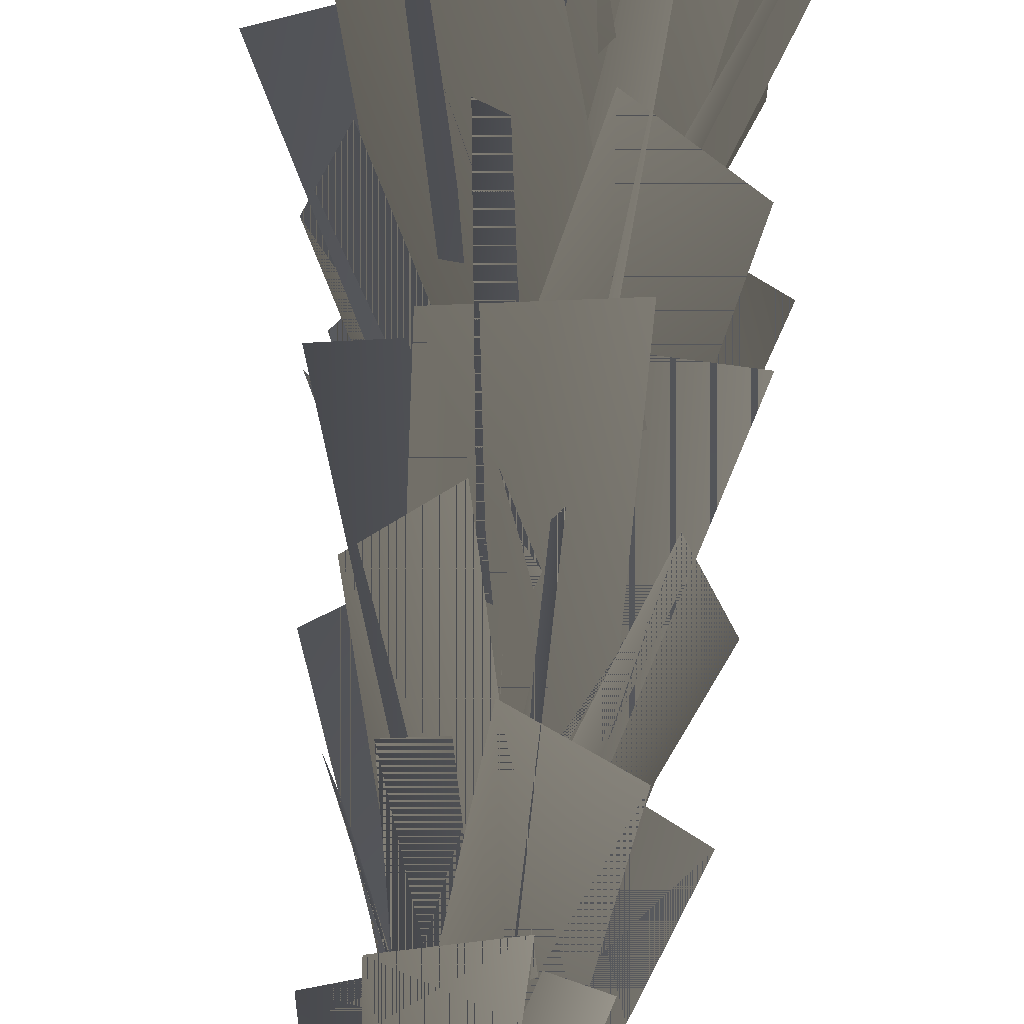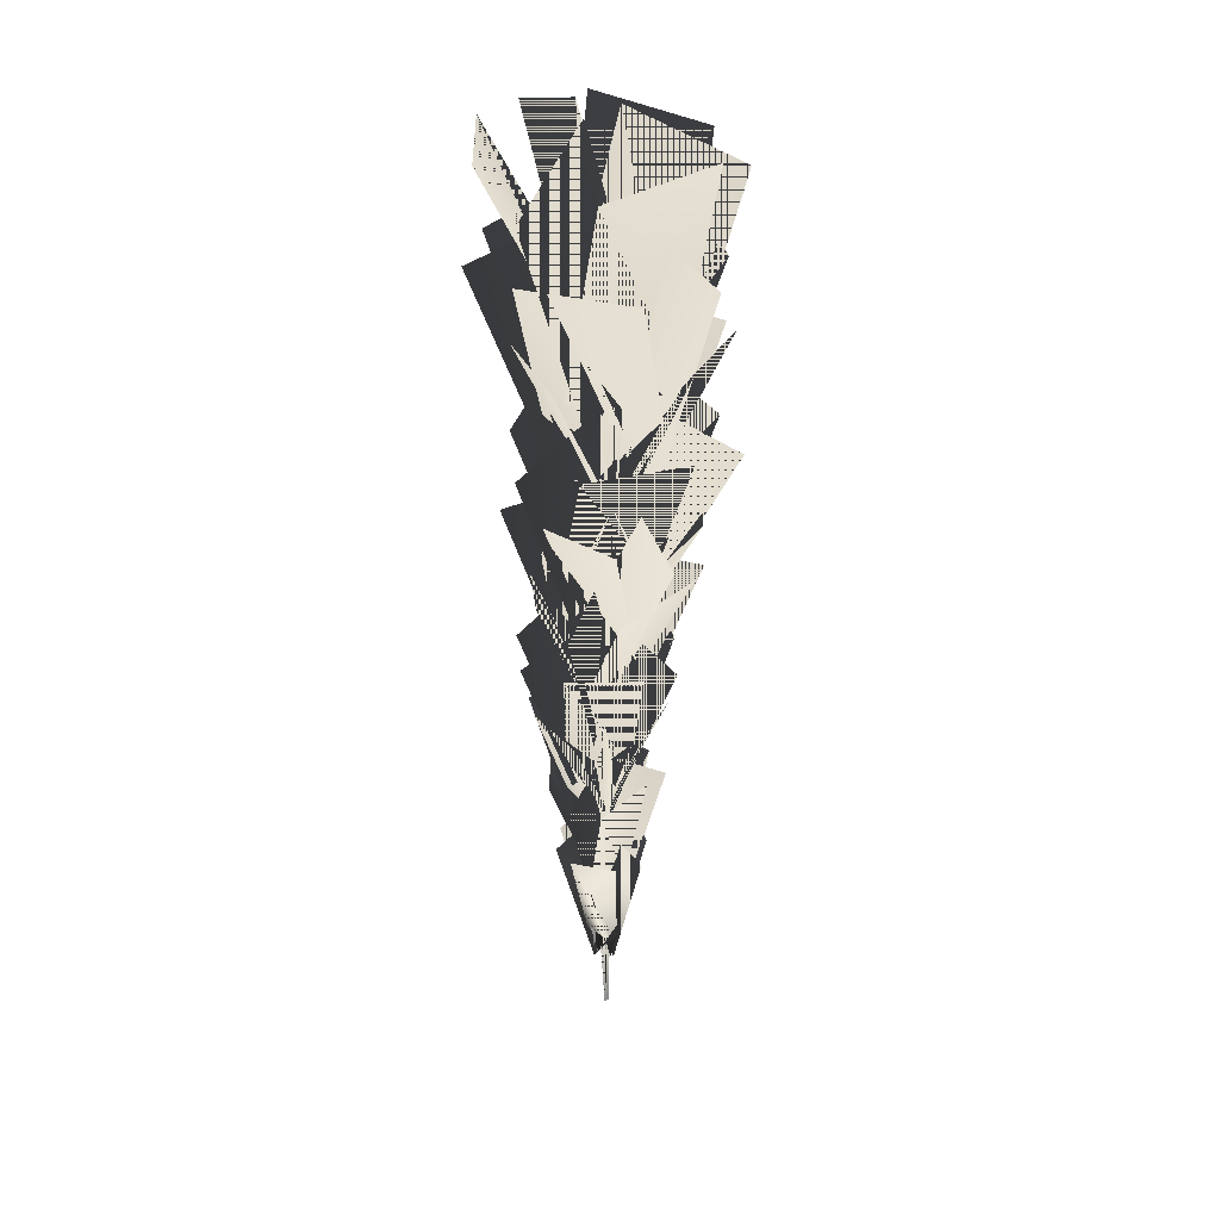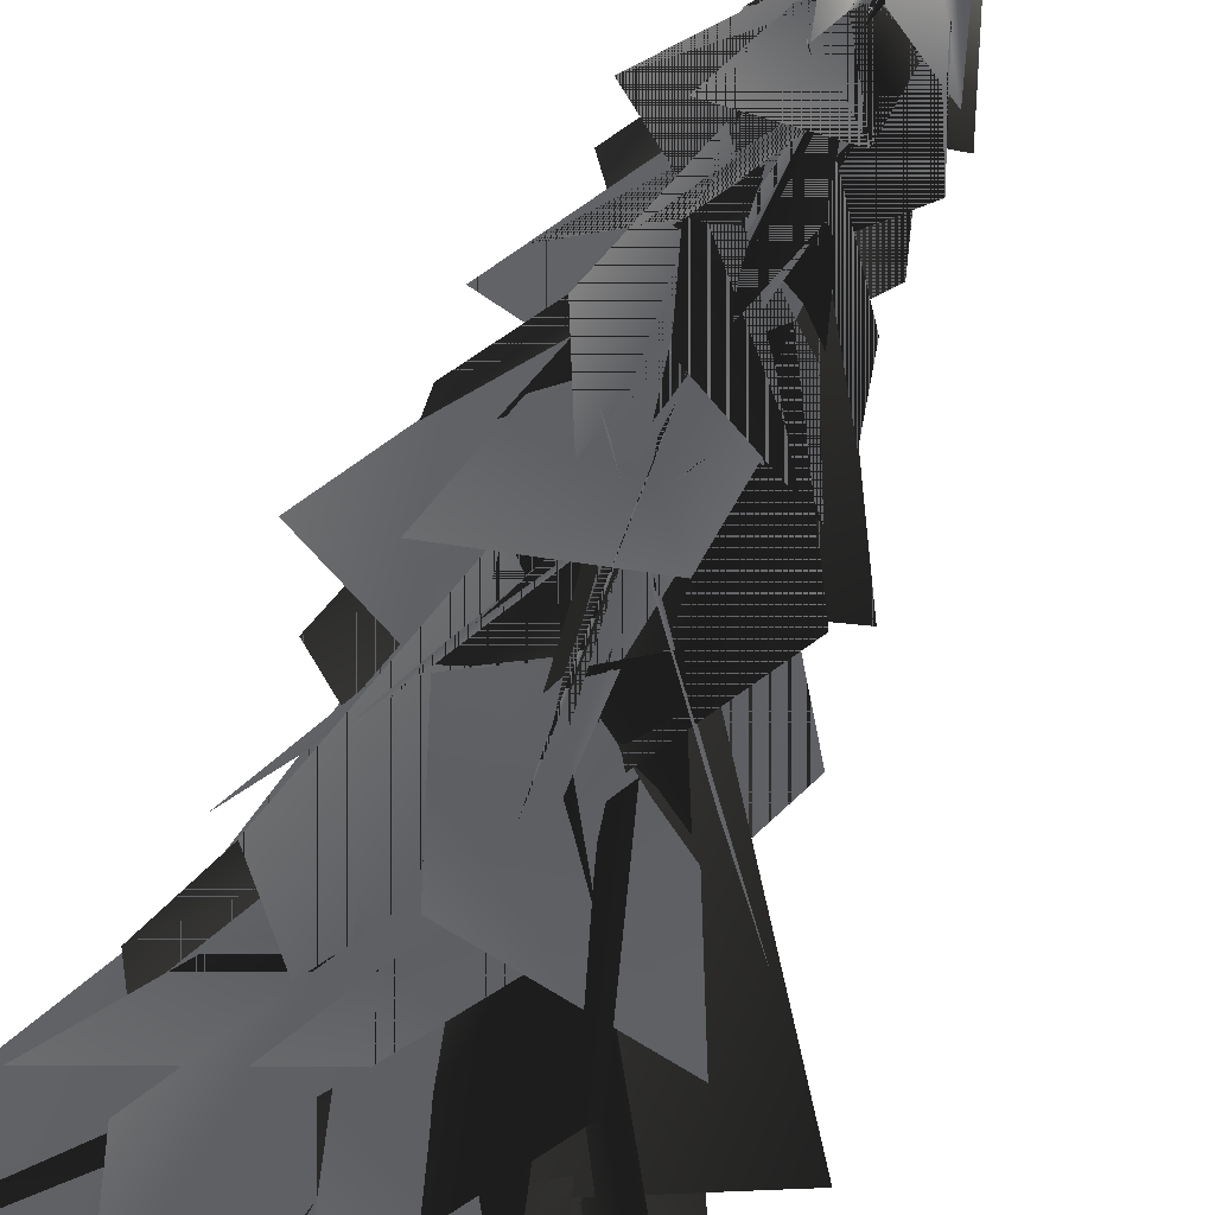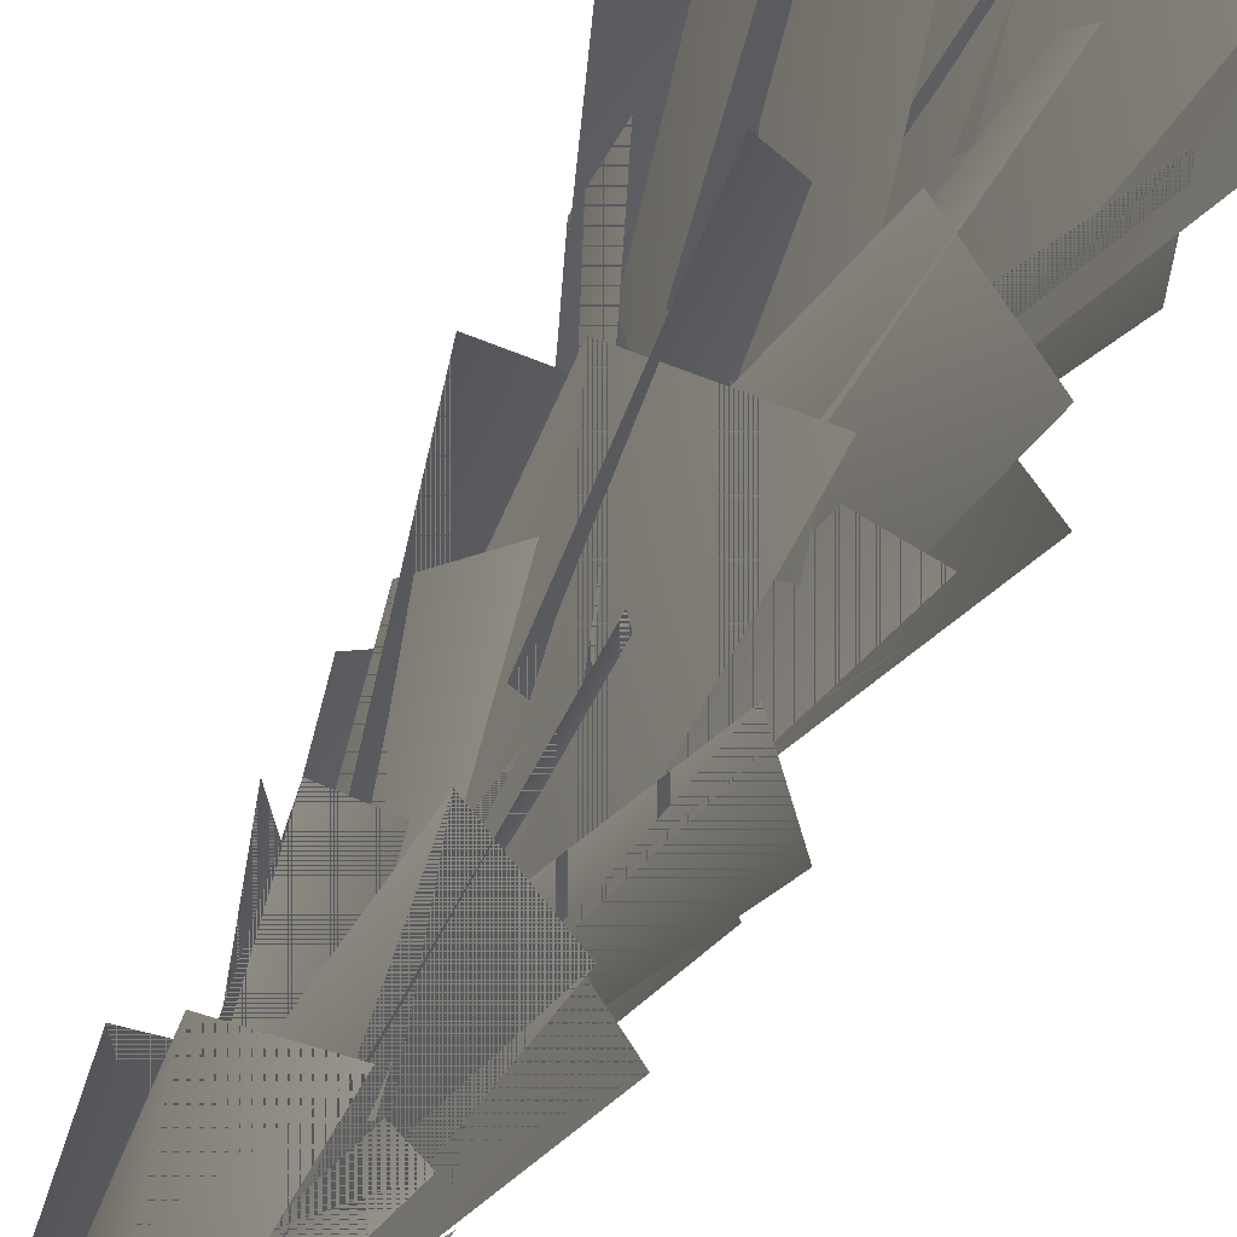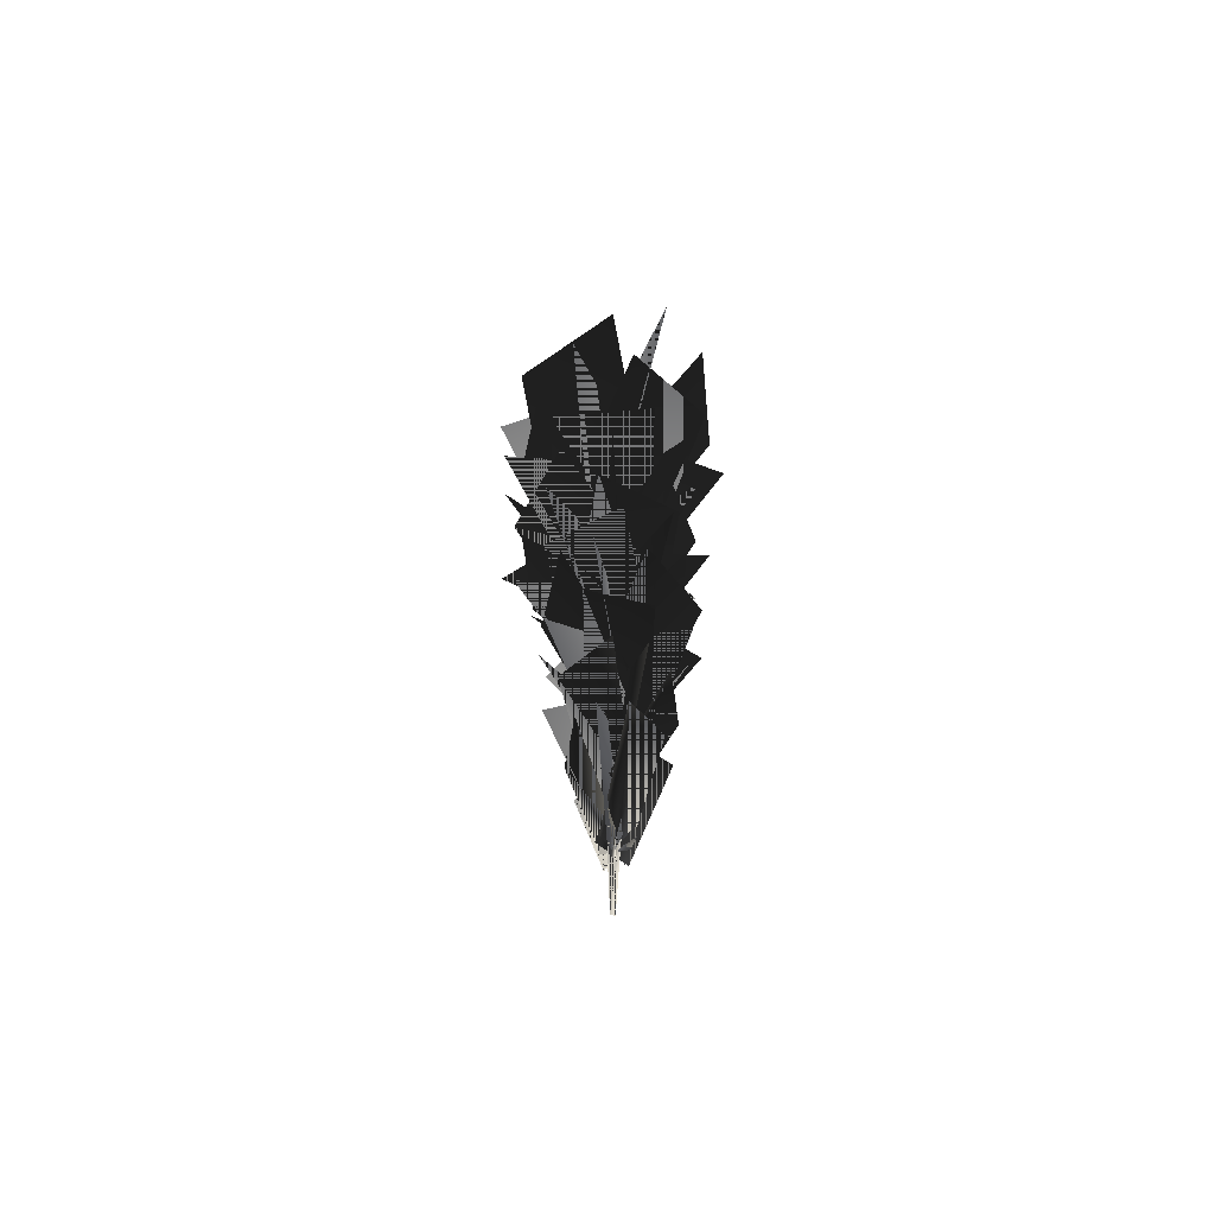
<metadata>
{"format":"obj","ext":"obj","renderer":"f3d","projection":"perspective","resolution":1024,"background":"white","views":[{"elev":67.6,"azim":7.2,"up":"+Z"},{"elev":31.1,"azim":-164.2,"up":"+Y"},{"elev":40.7,"azim":-162.1,"up":"+Z"},{"elev":64.8,"azim":31.9,"up":"+Z"},{"elev":-61.7,"azim":22.2,"up":"+Y"}]}
</metadata>
<code>
v  -0.0098 -0.2477 -0.0041
v  -0.0183 -0.2537 -0.0189
v  -0.0083 0.2463 -0.0166
v  0.0091 0.2523 0.0275
v  -0.0505 0.0166 -0.0051
v  0.0404 -0.0132 -0.0016
v  0.0758 0.424 -0.1314
v  -0.0738 0.4029 -0.1059
v  0.0076 -0.0081 -0.0446
v  -0.0321 0.0379 0.0385
v  0.0944 0.4919 0.1328
v  0.1557 0.4454 0.0171
v  0.0164 0.0335 0.0374
v  -0.0372 -0.0248 -0.0432
v  -0.1457 0.4557 0.0203
v  -0.0576 0.4697 0.1531
v  0.025 -0.0485 -0.0247
v  -0.0542 0.0533 0.0125
v  0.0562 0.5033 0.0004
v  0.1468 0.4162 -0.0635
v  -0.0067 -0.0203 0.0435
v  -0.008 0.0205 -0.0412
v  0.0194 0.5064 0.0645
v  0.0171 0.4554 0.1827
v  -0.0437 -0.0364 -0.0249
v  0.0258 0.035 0.0174
v  -0.0031 0.5011 -0.0018
v  -0.1519 0.4145 -0.067
v  -0.0208 -0.2514 -0.0084
v  -0.0078 -0.2571 -0.0136
v  0.0232 0.2429 -0.0053
v  -0.0249 0.2486 0.009
v  -0.0322 0.222 -0.0605
v  0.0018 0.2554 0.0682
v  0.1988 0.7035 0.0656
v  0.1531 0.6982 -0.1112
v  0.0614 0.217 0.0158
v  -0.0635 0.2593 -0.029
v  -0.1167 0.727 0.1532
v  0.0755 0.7592 0.2022
v  0.0106 0.1971 -0.0672
v  -0.0168 0.3103 0.0657
v  0.0148 0.7647 -0.0325
v  0.0686 0.6455 -0.169
v  0.0289 0.2146 0.0426
v  -0.0543 0.273 -0.0341
v  0.0323 0.7829 0.0356
v  0.1749 0.7087 0.1712
v  -0.0653 0.1994 0.0062
v  0.0639 0.2934 -0.0293
v  -0.0303 0.7731 0.0174
v  -0.1928 0.6966 0.0838
v  0.0079 -0.0172 0.0034
v  -0.0161 -0.0336 -0.0102
v  -0.0003 0.4914 0.0036
v  0.0363 0.5078 0.0362
v  -0.0141 -0.0261 0.0113
v  0.0034 -0.0314 -0.0139
v  0.038 0.4936 0.003
v  -0.0006 0.4989 0.0512
v  -0.0621 0.2646 0.0473
v  0.0376 0.2398 -0.0533
v  -0.0397 0.651 -0.1614
v  -0.1579 0.7166 -0.023
v  -0.0619 0.4931 -0.0158
v  0.0902 0.4801 0.0483
v  0.2085 0.9572 -0.0771
v  0.0352 0.9247 -0.1928
v  0.0883 0.4798 -0.0382
v  -0.0602 0.5009 0.072
v  -0.0016 1.019 0.246
v  0.1832 0.9756 0.1376
v  -0.033 0.4063 -0.0606
v  0.0746 0.5567 0.0847
v  0.0042 1.037 -0.0275
v  -0.0931 0.9109 -0.2119
v  0.0779 0.4209 -0.0053
v  -0.0549 0.5403 0.0302
v  0.063 1.044 0.032
v  0.2647 0.9419 0.039
v  -0.0279 0.4742 0.0773
v  0.0545 0.5226 -0.0626
v  -0.0086 1.044 0.0572
v  -0.1332 0.9598 0.2278
v  0.0153 0.1957 -0.0151
v  -0.0223 0.2046 0.0084
v  -0.0197 0.7559 0.0219
v  0.0509 0.747 -0.0068
v  -0.0012 0.2051 0.0168
v  -0.015 0.2048 -0.0263
v  0.0041 0.7561 -0.0144
v  0.016 0.7563 0.0515
v  0.0221 0.4943 0.1102
v  0.0034 0.4549 -0.0633
v  -0.1734 0.9787 -0.1131
v  -0.2004 0.9794 0.1103
v  -0.0864 0.7358 0.0361
v  0.1275 0.7285 -0.0052
v  0.0618 1.199 -0.2224
v  -0.1809 1.216 -0.1742
v  0.0434 0.7198 -0.0803
v  -0.0084 0.7515 0.1257
v  0.1831 1.275 0.1804
v  0.2637 1.249 -0.0728
v  -0.0736 0.6905 -0.0004
v  0.0994 0.7512 0.0268
v  -0.0619 1.315 -0.0192
v  -0.2674 1.202 -0.0859
v  0.094 0.674 -0.0401
v  -0.0727 0.8004 0.0686
v  0.0418 1.299 -0.0407
v  0.2075 1.211 -0.2102
v  0.0549 0.6854 0.1206
v  -0.023 0.7452 -0.0829
v  0.0183 1.312 0.0562
v  0.0511 1.241 0.3001
v  0.0161 0.4164 -0.0235
v  -0.0114 0.4327 0.0294
v  -0.0094 1.012 0.0513
v  0.056 0.9952 0.0009
v  0.0266 0.4318 0.0229
v  -0.0244 0.4218 -0.0117
v  -0.0009 1.001 -0.0065
v  0.0444 1.011 0.0537
v  0.0817 0.7445 0.0965
v  -0.0581 0.7144 -0.061
v  -0.2189 1.241 0.0673
v  -0.0655 1.272 0.2755
v  -0.0557 1.004 0.0987
v  0.0804 0.9494 -0.0792
v  -0.1359 1.464 -0.2826
v  -0.3014 1.509 -0.0133
v  -0.0413 0.9394 -0.1141
v  0.0678 0.982 0.1336
v  0.2508 1.503 0.0113
v  0.1334 1.473 -0.2634
v  -0.0942 0.9303 0.0668
v  0.1357 1.011 -0.0355
v  -0.103 1.583 -0.0201
v  -0.2919 1.476 0.1394
v  0.003 0.8891 -0.0967
v  0.0014 1.02 0.1492
v  -0.0469 1.578 -0.1243
v  0.0076 1.422 -0.3487
v  0.1016 0.9072 0.0589
v  -0.0671 1.024 -0.0653
v  0.0026 1.583 -0.0149
v  0.2683 1.5 0.1616
v  0.0129 0.6536 -0.0136
v  0.0292 0.656 0.0581
v  0.0331 1.264 0.0545
v  0.0032 1.261 -0.0354
v  0.0552 0.646 0.0086
v  -0.0209 0.653 0.0305
v  -0.0307 1.261 0.0244
v  0.0536 1.254 0.0073
v  0.1298 0.9457 0.0206
v  -0.1148 0.9847 0.0085
v  -0.1618 1.512 0.2027
v  0.1205 1.554 0.215
v  0.0273 1.219 0.1473
v  -0.0309 1.175 -0.1061
v  -0.3449 1.764 -0.1248
v  -0.2703 1.771 0.151
v  -0.1246 1.203 -0.0477
v  0.1623 1.175 0.0537
v  0.1302 1.776 -0.2757
v  -0.1376 1.732 -0.3351
v  -0.0439 1.177 0.1412
v  0.0482 1.249 -0.1078
v  -0.0581 1.858 0.0084
v  -0.1236 1.75 0.29
v  -0.0709 1.143 -0.0729
v  0.1092 1.281 0.1083
v  -0.093 1.847 -0.0929
v  -0.3052 1.693 -0.3066
v  0.1309 1.149 -0.0116
v  -0.0991 1.273 0.0497
v  -0.0018 1.841 -0.0696
v  0.2827 1.734 -0.1418
v  -0.0315 0.8722 -0.0304
v  0.027 0.8848 0.0432
v  0.0035 1.523 -0.0078
v  -0.0667 1.51 -0.0648
v  0.0438 0.8598 -0.0123
v  -0.0338 0.8817 0.0335
v  -0.0708 1.52 0.0161
v  0.0074 1.498 -0.0638
v  0.1052 1.193 -0.0877
v  -0.091 1.229 0.1146
v  0.0429 1.809 0.2415
v  0.2425 1.787 0.0203
v  0.1259 1.444 0.0735
v  -0.147 1.437 -0.0905
v  -0.3439 2.038 0.069
v  -0.0886 2.095 0.2586
v  -0.1399 1.459 0.0629
v  0.1182 1.44 -0.0797
v  -0.0434 1.99 -0.3866
v  -0.3456 2.024 -0.2476
v  0.0665 1.401 0.1179
v  -0.0923 1.474 -0.1633
v  -0.0308 2.135 -0.0138
v  0.1025 2.053 0.2603
v  -0.1504 1.401 -0.0029
v  0.1129 1.477 -0.024
v  -0.138 2.12 -0.0711
v  -0.4525 1.992 -0.0786
v  0.0656 1.366 -0.1288
v  -0.0983 1.535 0.0887
v  -0.0414 2.116 -0.1363
v  0.1461 1.972 -0.3951
v  -0.0227 1.1 0.0336
v  0.0732 1.088 0.0219
v  0.002 1.758 -0.0811
v  -0.0967 1.77 -0.0344
v  0.009 1.1 -0.0252
v  0.0265 1.103 0.0714
v  -0.0402 1.773 0.0068
v  -0.0722 1.77 -0.1014
v  -0.0035 1.412 -0.1572
v  -0.0031 1.452 0.1488
v  0.2191 2.066 0.1033
v  0.2156 2.049 -0.2257
v  0.0969 1.674 -0.0806
v  -0.2143 1.688 -0.0193
v  -0.122 2.322 0.2895
v  0.2296 2.32 0.1836
v  -0.1072 1.712 0.1051
v  -0.0057 1.647 -0.224
v  -0.3066 2.271 -0.2623
v  -0.3853 2.311 0.0817
v  0.0979 1.591 0.0082
v  -0.201 1.743 -0.0943
v  0.0565 2.395 -0.0502
v  0.3398 2.293 0.0579
v  -0.1523 1.644 0.0549
v  0.0609 1.729 -0.159
v  -0.068 2.406 0.0406
v  -0.3173 2.265 0.2366
v  -0.082 1.587 -0.2036
v  -0.0247 1.758 0.1003
v  -0.0712 2.386 -0.1011
v  -0.1576 2.237 -0.4315
v  -0.034 1.325 0.0494
v  0.0308 1.312 -0.0431
v  -0.0317 2.016 -0.1139
v  -0.0924 2.028 -0.032
v  -0.0461 1.323 -0.0352
v  0.0385 1.33 0.0212
v  -0.0167 2.033 -0.0387
v  -0.1239 2.026 -0.0977
v  -0.1615 1.656 -0.174
v  0.0512 1.697 0.0702
v  0.2599 2.318 -0.1451
v  0.0251 2.273 -0.4162
v  0.0245 1.897 -0.2065
v  -0.1518 1.942 0.1046
v  0.1963 2.621 0.2879
v  0.3553 2.575 -0.0131
v  0.0282 1.945 0.1045
v  -0.1545 1.873 -0.206
v  -0.3691 2.562 0.0119
v  -0.1594 2.589 0.3082
v  0.0929 1.847 -0.1401
v  -0.2172 1.991 0.0178
v  0.0573 2.667 -0.0448
v  0.3377 2.551 -0.245
v  -0.0487 1.865 0.1082
v  -0.0646 1.951 -0.2419
v  0.0279 2.689 0.0776
v  0.0169 2.576 0.4257
v  -0.1976 1.85 -0.1187
v  0.0766 1.977 0.0201
v  -0.0797 2.676 -0.0072
v  -0.3993 2.541 -0.2105
v  -0.0455 1.545 0.0225
v  -0.0502 1.537 -0.0966
v  -0.1007 2.276 -0.1213
v  -0.0259 2.284 -0.0006
v  -0.0988 1.54 -0.0282
v  0.0134 1.53 -0.0522
v  0.0093 2.269 -0.0948
v  -0.1184 2.279 -0.0302
v  -0.2273 1.934 -0.0629
v  0.1318 1.891 -0.0758
v  0.1572 2.544 -0.3432
v  -0.2114 2.52 -0.3226
v  -0.1316 2.108 -0.249
v  -0.029 2.173 0.0953
v  0.4028 2.872 0.107
v  0.2955 2.846 -0.2459
v  0.1137 2.137 -0.0319
v  -0.2763 2.171 -0.1298
v  -0.2539 2.839 0.2854
v  0.1478 2.891 0.365
v  -0.0297 2.053 -0.2524
v  -0.0981 2.253 0.1181
v  0.0361 2.941 -0.0508
v  0.1147 2.758 -0.4308
v  0.0468 2.106 0.0533
v  -0.2041 2.196 -0.1734
v  0.0967 2.957 0.0731
v  0.351 2.852 0.3362
v  -0.234 2.096 -0.0297
v  0.1097 2.216 -0.1122
v  -0.0391 2.955 0.0601
v  -0.3958 2.781 0.1479
v  -0.0058 1.763 -0.0357
v  -0.1005 1.762 -0.0954
v  -0.0724 2.538 -0.0263
v  0.065 2.538 0.0132
v  -0.0863 1.767 0.0155
v  -0.0276 1.755 -0.1136
v  0.0127 2.531 -0.0787
v  -0.0248 2.542 0.0548
v  -0.2168 2.165 0.0586
v  0.0548 2.14 -0.2086
v  -0.0835 2.797 -0.3258
v  -0.3598 2.852 -0.0506
g SeaWeed03
f 1 2 3 4
f 1 4 3 2
f 5 6 7 8
f 5 8 7 6
f 9 10 11 12
f 9 12 11 10
f 13 14 15 16
f 13 16 15 14
f 17 18 19 20
f 17 20 19 18
f 21 22 23 24
f 21 24 23 22
f 25 26 27 28
f 25 28 27 26
f 29 30 31 32
f 29 32 31 30
f 33 34 35 36
f 33 36 35 34
f 37 38 39 40
f 37 40 39 38
f 41 42 43 44
f 41 44 43 42
f 45 46 47 48
f 45 48 47 46
f 49 50 51 52
f 49 52 51 50
f 53 54 55 56
f 53 56 55 54
f 57 58 59 60
f 57 60 59 58
f 61 62 63 64
f 61 64 63 62
f 65 66 67 68
f 65 68 67 66
f 69 70 71 72
f 69 72 71 70
f 73 74 75 76
f 73 76 75 74
f 77 78 79 80
f 77 80 79 78
f 81 82 83 84
f 81 84 83 82
f 85 86 87 88
f 85 88 87 86
f 89 90 91 92
f 89 92 91 90
f 93 94 95 96
f 93 96 95 94
f 97 98 99 100
f 97 100 99 98
f 101 102 103 104
f 101 104 103 102
f 105 106 107 108
f 105 108 107 106
f 109 110 111 112
f 109 112 111 110
f 113 114 115 116
f 113 116 115 114
f 117 118 119 120
f 117 120 119 118
f 121 122 123 124
f 121 124 123 122
f 125 126 127 128
f 125 128 127 126
f 129 130 131 132
f 129 132 131 130
f 133 134 135 136
f 133 136 135 134
f 137 138 139 140
f 137 140 139 138
f 141 142 143 144
f 141 144 143 142
f 145 146 147 148
f 145 148 147 146
f 149 150 151 152
f 149 152 151 150
f 153 154 155 156
f 153 156 155 154
f 157 158 159 160
f 157 160 159 158
f 161 162 163 164
f 161 164 163 162
f 165 166 167 168
f 165 168 167 166
f 169 170 171 172
f 169 172 171 170
f 173 174 175 176
f 173 176 175 174
f 177 178 179 180
f 177 180 179 178
f 181 182 183 184
f 181 184 183 182
f 185 186 187 188
f 185 188 187 186
f 189 190 191 192
f 189 192 191 190
f 193 194 195 196
f 193 196 195 194
f 197 198 199 200
f 197 200 199 198
f 201 202 203 204
f 201 204 203 202
f 205 206 207 208
f 205 208 207 206
f 209 210 211 212
f 209 212 211 210
f 213 214 215 216
f 213 216 215 214
f 217 218 219 220
f 217 220 219 218
f 221 222 223 224
f 221 224 223 222
f 225 226 227 228
f 225 228 227 226
f 229 230 231 232
f 229 232 231 230
f 233 234 235 236
f 233 236 235 234
f 237 238 239 240
f 237 240 239 238
f 241 242 243 244
f 241 244 243 242
f 245 246 247 248
f 245 248 247 246
f 249 250 251 252
f 249 252 251 250
f 253 254 255 256
f 253 256 255 254
f 257 258 259 260
f 257 260 259 258
f 261 262 263 264
f 261 264 263 262
f 265 266 267 268
f 265 268 267 266
f 269 270 271 272
f 269 272 271 270
f 273 274 275 276
f 273 276 275 274
f 277 278 279 280
f 277 280 279 278
f 281 282 283 284
f 281 284 283 282
f 285 286 287 288
f 285 288 287 286
f 289 290 291 292
f 289 292 291 290
f 293 294 295 296
f 293 296 295 294
f 297 298 299 300
f 297 300 299 298
f 301 302 303 304
f 301 304 303 302
f 305 306 307 308
f 305 308 307 306
f 309 310 311 312
f 309 312 311 310
f 313 314 315 316
f 313 316 315 314
f 317 318 319 320
f 317 320 319 318

</code>
